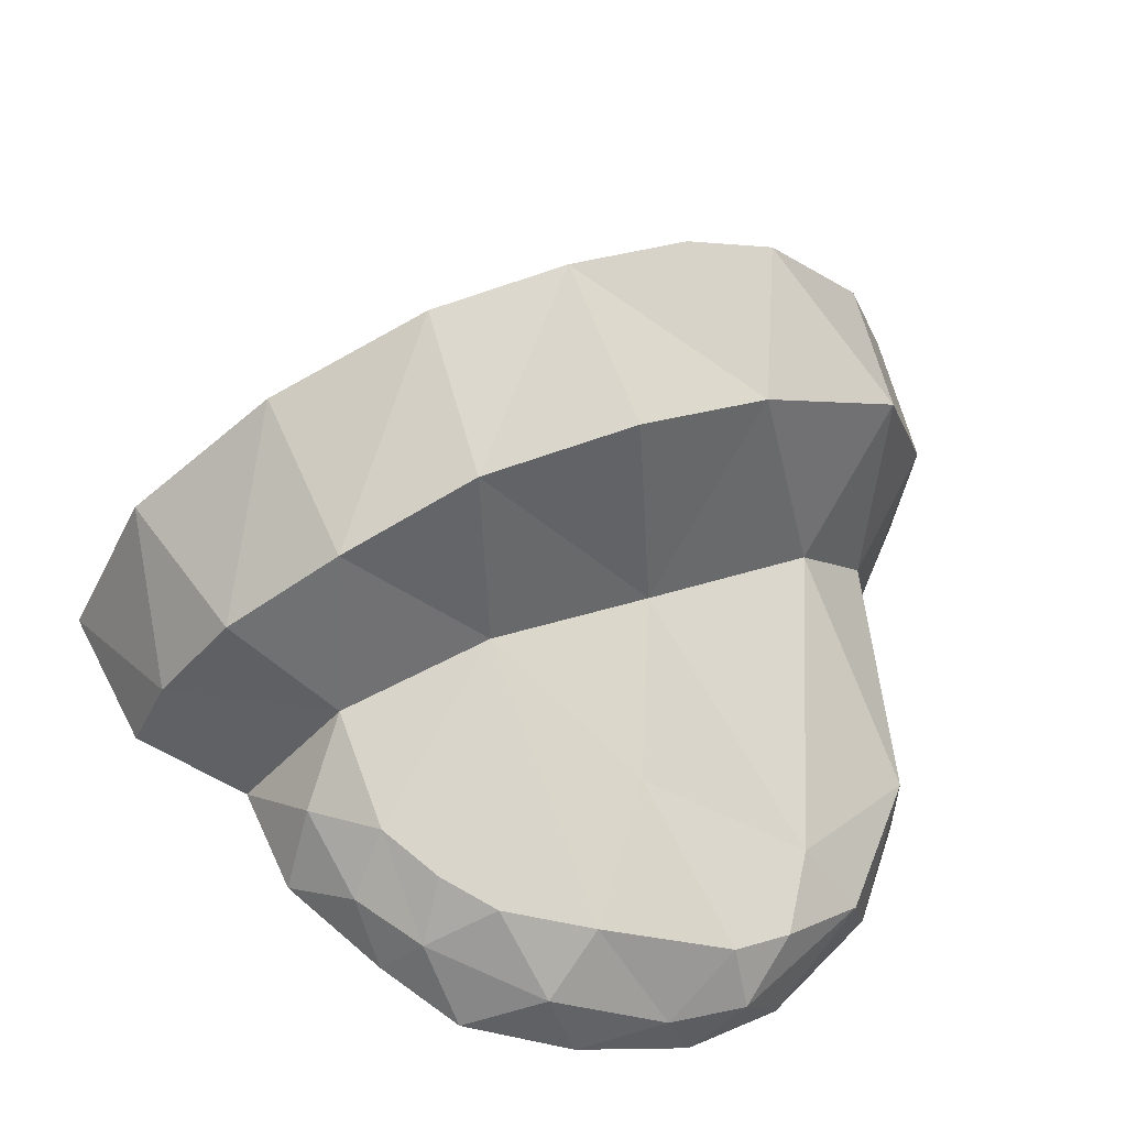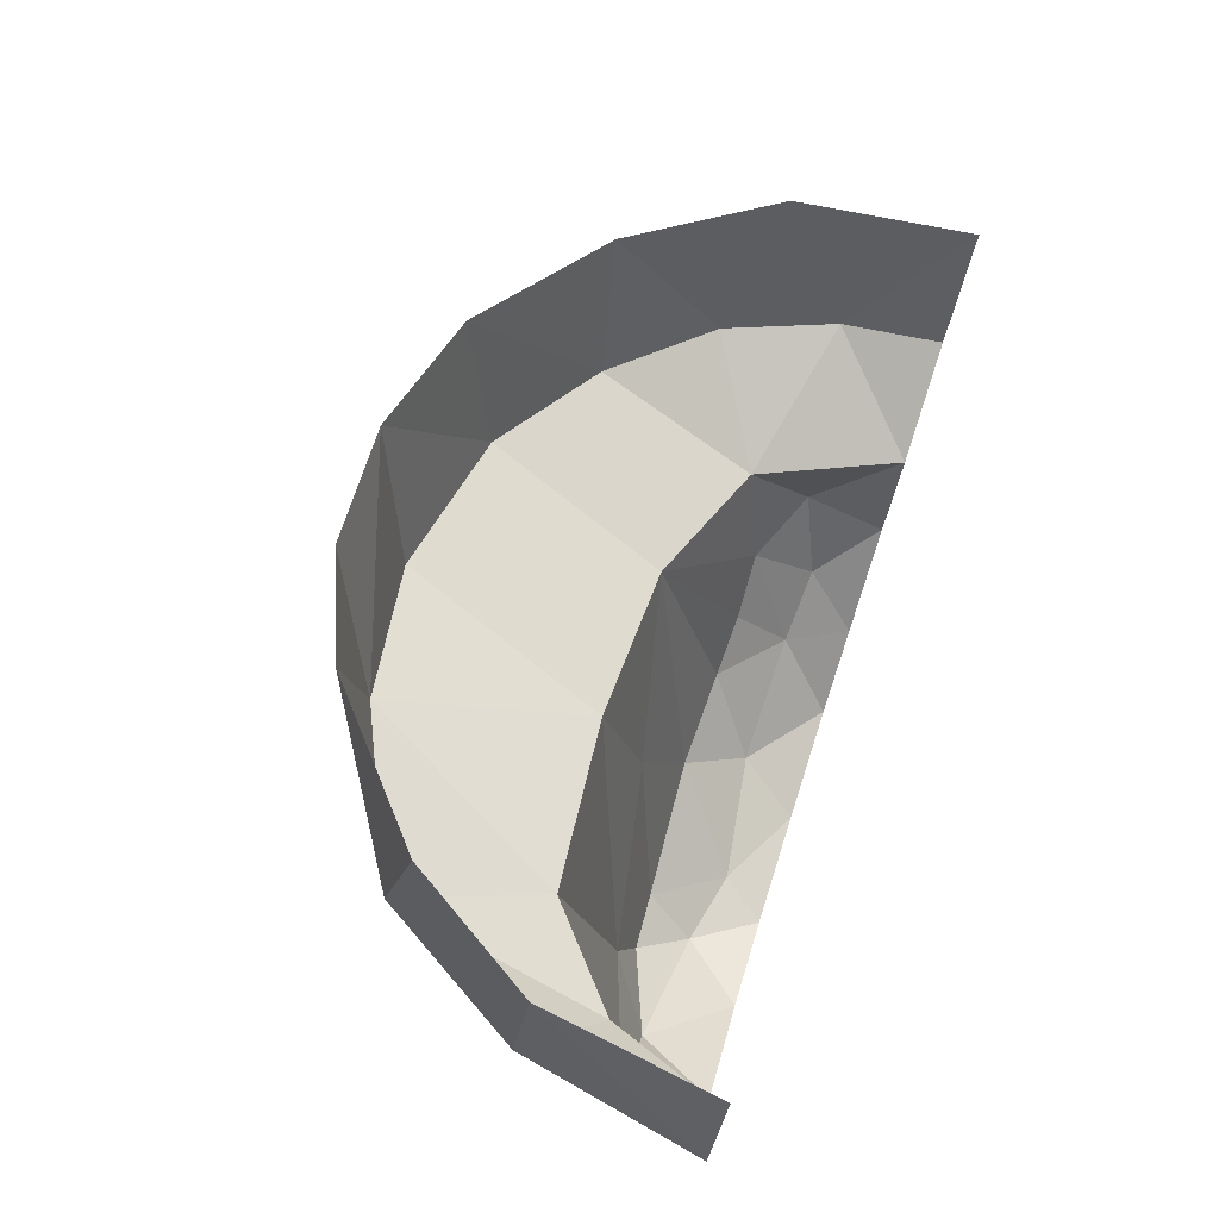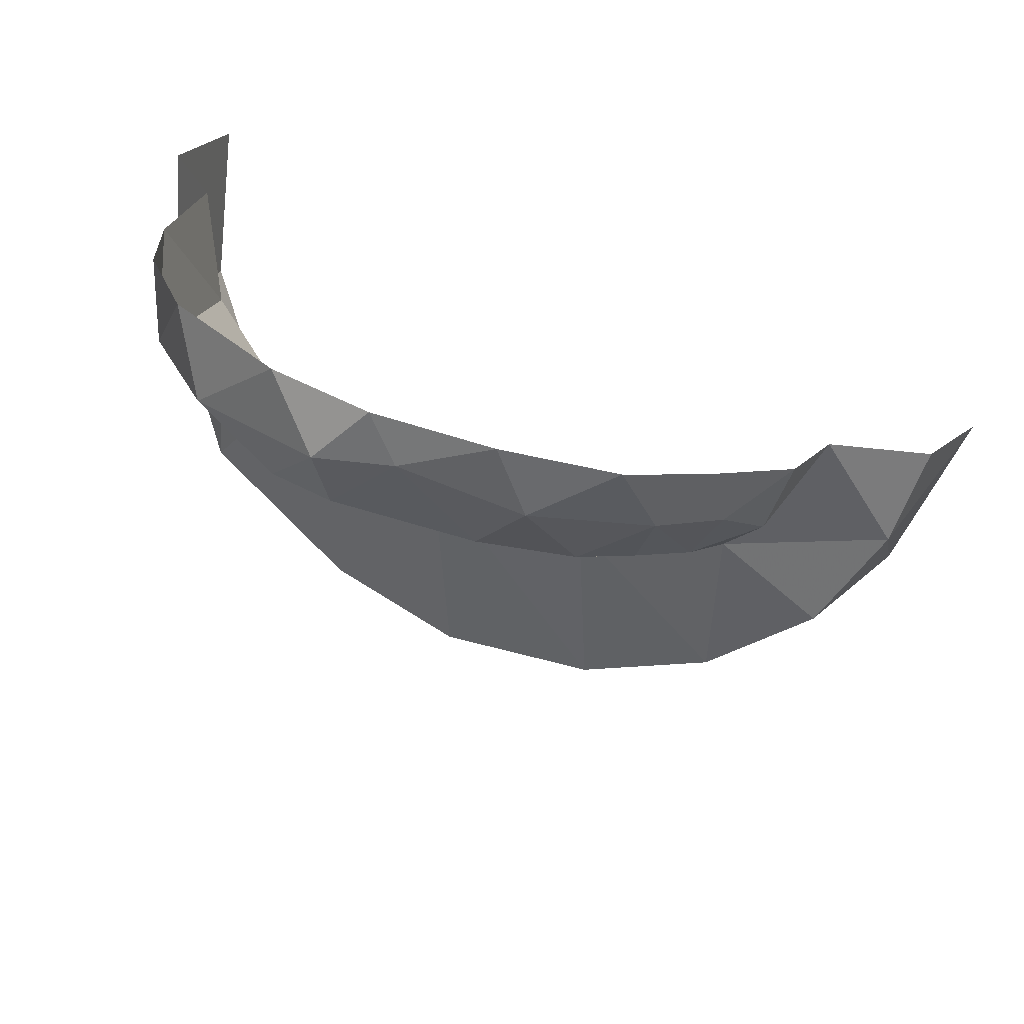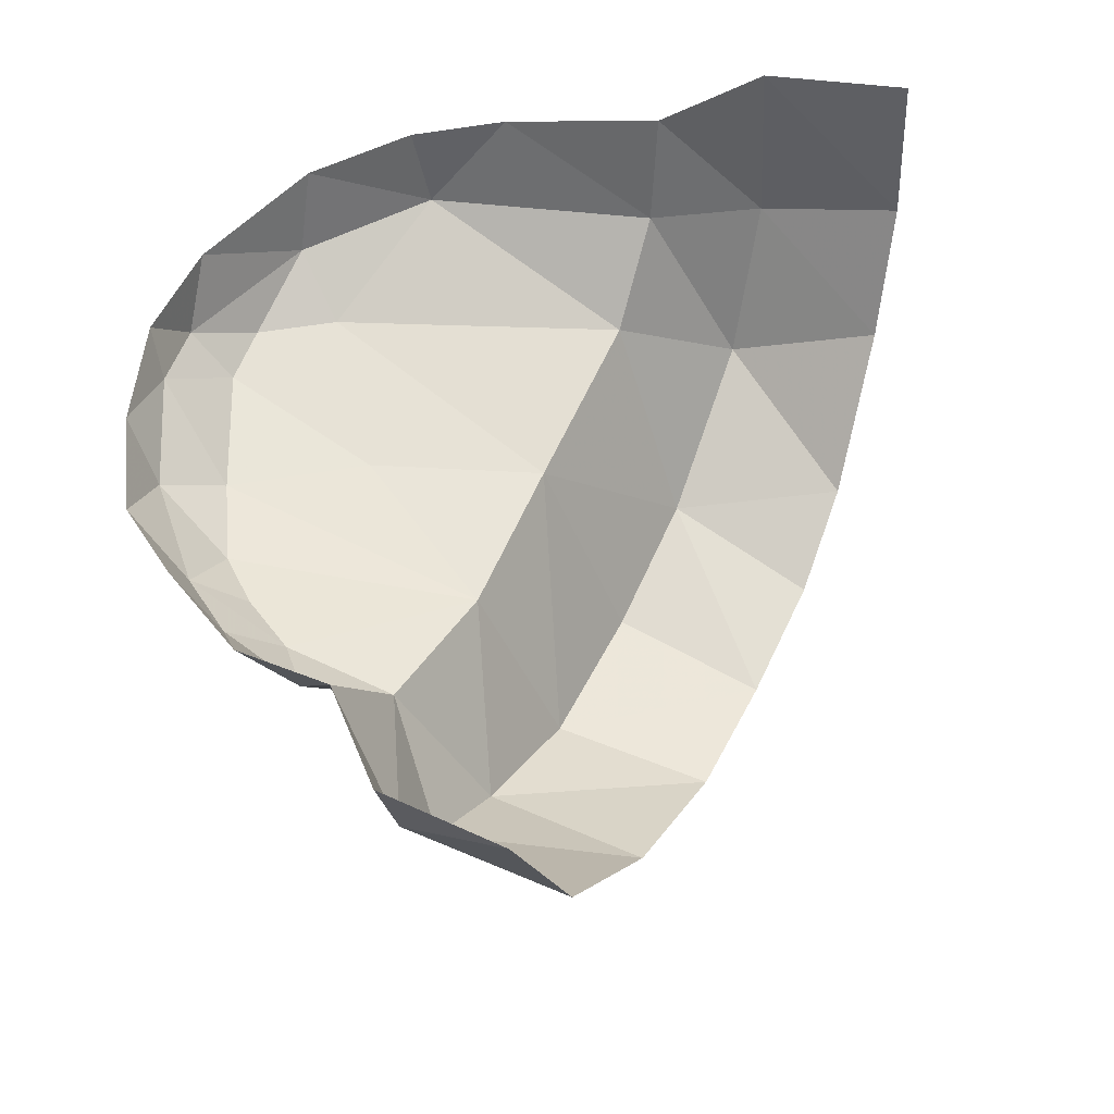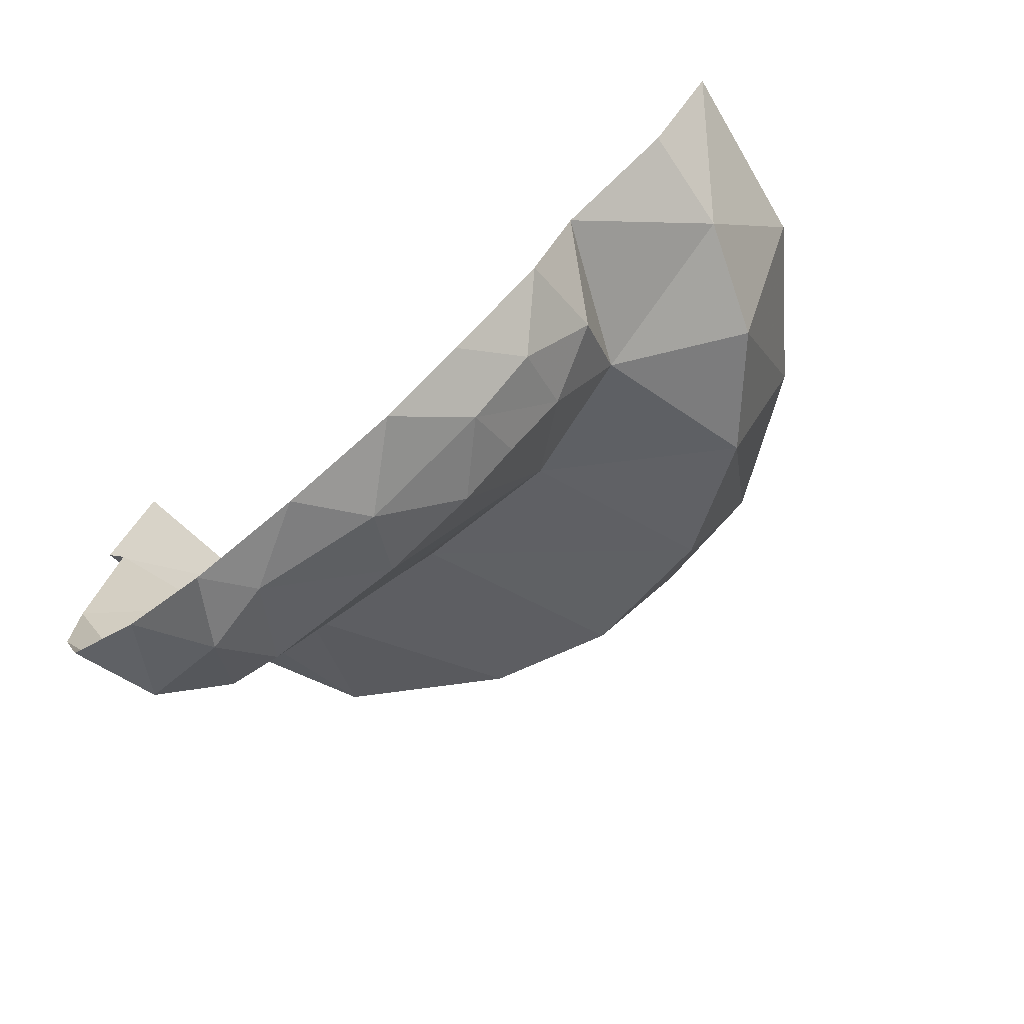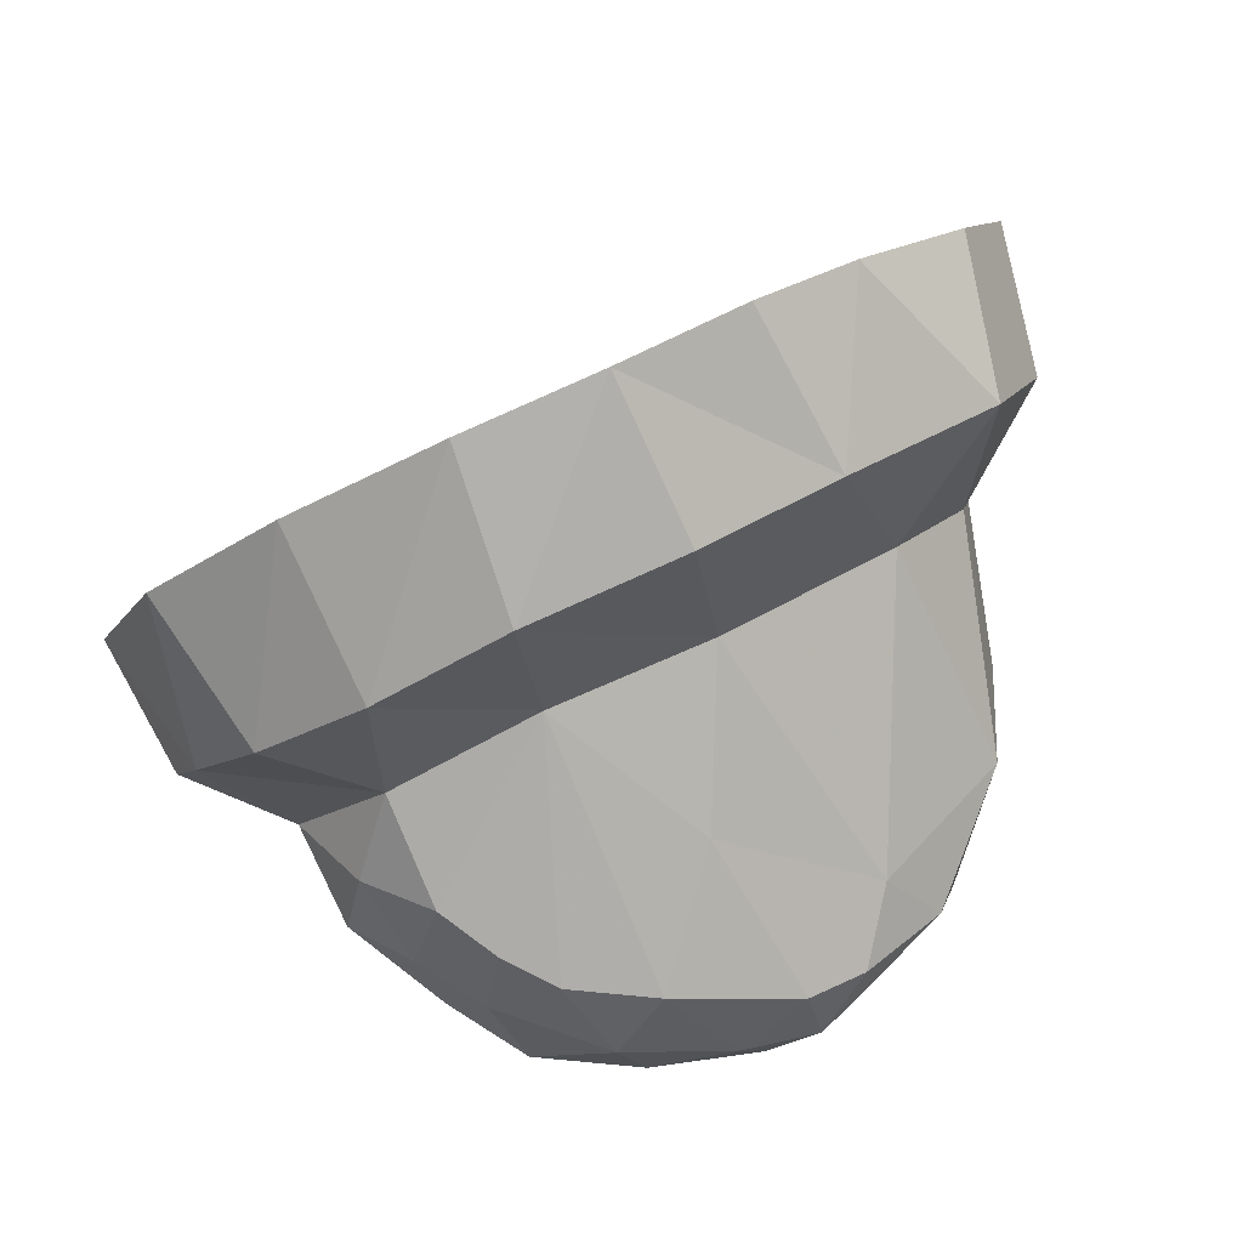
<metadata>
{"format":"obj","ext":"obj","renderer":"f3d","projection":"perspective","resolution":1024,"background":"white","views":[{"elev":-32.8,"azim":74.8,"up":"+Z"},{"elev":78.1,"azim":-162.4,"up":"+Z"},{"elev":-67.3,"azim":-104.6,"up":"+Z"},{"elev":-32.9,"azim":-80.8,"up":"+Y"},{"elev":-74.9,"azim":-49.3,"up":"+Z"},{"elev":-4.5,"azim":78.3,"up":"+Z"}]}
</metadata>
<code>
v 0.201 -0.1674 -0.8002
v 0.2057 -0.1623 -0.7038
v 0.2266 -0.2163 -0.7285
v 0.2266 -0.2163 -0.7285
v 0.2303 -0.2796 -0.7602
v 0.201 -0.1674 -0.8002
v 0.2105 -0.2379 -0.8357
v 0.201 -0.1674 -0.8002
v 0.2303 -0.2796 -0.7602
v 0.2105 -0.2379 -0.8357
v 0.2303 -0.2796 -0.7602
v 0.195 -0.3145 -0.8704
v 0.09929 -0.2846 -0.9001
v 0.08178 -0.2005 -0.9597
v 0.1031 -0.2019 -0.8647
v 0.1031 -0.2019 -0.8647
v 0.08178 -0.2005 -0.9597
v 0.06587 -0.1086 -0.9797
v 0.1471 -0.09324 -0.6741
v 0.1621 -0.08182 -0.7593
v 0.08905 -0.03676 -0.7335
v 0.08472 -0.05327 -0.6552
v 0.08472 -0.05327 -0.6552
v 0.08905 -0.03676 -0.7335
v 0 -0.01769 -0.723
v 0 -0.01769 -0.723
v 0 -0.0395 -0.6448
v 0.08472 -0.05327 -0.6552
v 0.2057 -0.1623 -0.7038
v 0.1621 -0.08182 -0.7593
v 0.1471 -0.09324 -0.6741
v 0.05595 -0.06424 -0.7954
v 0 -0.03036 -0.8699
v 0 -0.0428 -0.7832
v 0.0433 -0.04348 -0.9213
v 0 -0.03036 -0.8699
v 0.05595 -0.06424 -0.7954
v 0.0433 -0.04348 -0.9213
v 0 -0.03234 -0.9243
v 0 -0.03036 -0.8699
v 0 -0.0528 -0.983
v 0 -0.03234 -0.9243
v 0.0433 -0.04348 -0.9213
v 0.04138 -0.07304 -0.9961
v 0 -0.0528 -0.983
v 0.0433 -0.04348 -0.9213
v 0.04138 -0.07304 -0.9961
v 0.0433 -0.04348 -0.9213
v 0.06587 -0.1086 -0.9797
v 0.05813 -0.1167 -1.024
v 0.04138 -0.07304 -0.9961
v 0.06587 -0.1086 -0.9797
v 0.05953 -0.1465 -1.037
v 0.05813 -0.1167 -1.024
v 0.06587 -0.1086 -0.9797
v 0.05953 -0.1465 -1.037
v 0.06587 -0.1086 -0.9797
v 0.08178 -0.2005 -0.9597
v 0.06306 -0.2189 -1.036
v 0.02364 -0.1712 -1.064
v 0.05953 -0.1465 -1.037
v 0.03293 -0.1325 -1.055
v 0.05953 -0.1465 -1.037
v 0.02364 -0.1712 -1.064
v 0.02364 -0.1712 -1.064
v 0 -0.1532 -1.066
v 0.03293 -0.1325 -1.055
v 0 -0.1051 -1.041
v 0.03293 -0.1325 -1.055
v 0 -0.1532 -1.066
v 0.03293 -0.1325 -1.055
v 0 -0.1051 -1.041
v 0.04138 -0.07304 -0.9961
v 0 -0.1532 -1.066
v 0.02364 -0.1712 -1.064
v 0 -0.2135 -1.073
v 0 -0.2135 -1.073
v 0.02364 -0.1712 -1.064
v 0.03275 -0.2359 -1.063
v 0 -0.2135 -1.073
v 0.03275 -0.2359 -1.063
v 0 -0.2735 -1.067
v 0.03275 -0.2359 -1.063
v 0.06306 -0.2189 -1.036
v 0.06079 -0.2688 -1.031
v 0.03141 -0.3 -1.04
v 0.03275 -0.2359 -1.063
v 0.06079 -0.2688 -1.031
v 0.06079 -0.2688 -1.031
v 0.05905 -0.2989 -1.016
v 0.03141 -0.3 -1.04
v 0.06079 -0.2688 -1.031
v 0.09929 -0.2846 -0.9001
v 0.05905 -0.2989 -1.016
v 0.05939 -0.3286 -0.9937
v 0.05905 -0.2989 -1.016
v 0.09929 -0.2846 -0.9001
v 0.09929 -0.2846 -0.9001
v 0.07284 -0.355 -0.938
v 0.05939 -0.3286 -0.9937
v 0.07284 -0.355 -0.938
v 0.04215 -0.3635 -0.9794
v 0.05939 -0.3286 -0.9937
v 0.04215 -0.3635 -0.9794
v 0.02861 -0.335 -1.018
v 0.05939 -0.3286 -0.9937
v 0.05939 -0.3286 -0.9937
v 0.02861 -0.335 -1.018
v 0.03141 -0.3 -1.04
v 0.05905 -0.2989 -1.016
v 0.03141 -0.3 -1.04
v 0.02861 -0.335 -1.018
v 0 -0.315 -1.041
v 0 -0.315 -1.041
v 0 -0.2735 -1.067
v 0.03141 -0.3 -1.04
v 0 -0.3643 -1.002
v 0 -0.315 -1.041
v 0.02861 -0.335 -1.018
v 0 -0.3643 -1.002
v 0.02861 -0.335 -1.018
v 0.04215 -0.3635 -0.9794
v 0.04215 -0.3635 -0.9794
v 0 -0.3887 -0.9524
v 0 -0.3643 -1.002
v 0.07284 -0.355 -0.938
v 0 -0.3887 -0.9524
v 0.04215 -0.3635 -0.9794
v 0 -0.4839 -0.8626
v 0 -0.448 -0.928
v 0.05237 -0.4416 -0.9273
v 0 -0.4839 -0.8626
v 0.05237 -0.4416 -0.9273
v 0.09197 -0.4674 -0.8477
v 0.09197 -0.4674 -0.8477
v 0.1096 -0.4188 -0.921
v 0.1638 -0.4141 -0.8209
v 0.1582 -0.3736 -0.9024
v 0.1638 -0.4141 -0.8209
v 0.1096 -0.4188 -0.921
v 0.1582 -0.3736 -0.9024
v 0.195 -0.3145 -0.8704
v 0.2137 -0.3458 -0.7901
v 0.2137 -0.3458 -0.7901
v 0.1638 -0.4141 -0.8209
v 0.1582 -0.3736 -0.9024
v 0.05237 -0.4416 -0.9273
v 0.1096 -0.4188 -0.921
v 0.09197 -0.4674 -0.8477
v 0.06079 -0.2688 -1.031
v 0.06306 -0.2189 -1.036
v 0.09929 -0.2846 -0.9001
v 0.03275 -0.2359 -1.063
v 0.03141 -0.3 -1.04
v 0 -0.2735 -1.067
v 0.06306 -0.2189 -1.036
v 0.03275 -0.2359 -1.063
v 0.02364 -0.1712 -1.064
v 0.08178 -0.2005 -0.9597
v 0.06306 -0.2189 -1.036
v 0.05953 -0.1465 -1.037
v 0.05953 -0.1465 -1.037
v 0.03293 -0.1325 -1.055
v 0.05813 -0.1167 -1.024
v 0.03293 -0.1325 -1.055
v 0.04138 -0.07304 -0.9961
v 0.05813 -0.1167 -1.024
v 0.09553 -0.1115 -0.8194
v 0.06587 -0.1086 -0.9797
v 0.0433 -0.04348 -0.9213
v 0.04138 -0.07304 -0.9961
v 0 -0.1051 -1.041
v 0 -0.0528 -0.983
v 0.0433 -0.04348 -0.9213
v 0.05595 -0.06424 -0.7954
v 0.09553 -0.1115 -0.8194
v 0.06587 -0.1086 -0.9797
v 0.09553 -0.1115 -0.8194
v 0.1031 -0.2019 -0.8647
v 0.08178 -0.2005 -0.9597
v 0.09929 -0.2846 -0.9001
v 0.06306 -0.2189 -1.036
v 0.2303 -0.2796 -0.7602
v 0.2137 -0.3458 -0.7901
v 0.195 -0.3145 -0.8704
v 0.201 -0.1674 -0.8002
v 0.1621 -0.08182 -0.7593
v 0.2057 -0.1623 -0.7038
v 0.1031 -0.2019 -0.8647
v 0.2105 -0.2379 -0.8357
v 0.195 -0.3145 -0.8704
v 0.1031 -0.2019 -0.8647
v 0.195 -0.3145 -0.8704
v 0.09929 -0.2846 -0.9001
v 0.1031 -0.2019 -0.8647
v 0.09553 -0.1115 -0.8194
v 0.201 -0.1674 -0.8002
v 0.1621 -0.08182 -0.7593
v 0.201 -0.1674 -0.8002
v 0.09553 -0.1115 -0.8194
v 0.1621 -0.08182 -0.7593
v 0.09553 -0.1115 -0.8194
v 0.05595 -0.06424 -0.7954
v 0.05595 -0.06424 -0.7954
v 0.08905 -0.03676 -0.7335
v 0.1621 -0.08182 -0.7593
v 0 -0.01769 -0.723
v 0.08905 -0.03676 -0.7335
v 0 -0.0428 -0.7832
v 0.05595 -0.06424 -0.7954
v 0 -0.0428 -0.7832
v 0.08905 -0.03676 -0.7335
v 0 -0.3887 -0.9524
v 0.07284 -0.355 -0.938
v 0.05237 -0.4416 -0.9273
v 0 -0.448 -0.928
v 0 -0.3887 -0.9524
v 0.05237 -0.4416 -0.9273
v 0.1582 -0.3736 -0.9024
v 0.1096 -0.4188 -0.921
v 0.07284 -0.355 -0.938
v 0.1096 -0.4188 -0.921
v 0.05237 -0.4416 -0.9273
v 0.07284 -0.355 -0.938
v 0.09929 -0.2846 -0.9001
v 0.1582 -0.3736 -0.9024
v 0.07284 -0.355 -0.938
v 0.09929 -0.2846 -0.9001
v 0.195 -0.3145 -0.8704
v 0.1582 -0.3736 -0.9024
v 0.1031 -0.2019 -0.8647
v 0.201 -0.1674 -0.8002
v 0.2105 -0.2379 -0.8357
g mesh6838621
f 1 2 3
f 4 5 6
f 7 8 9
f 10 11 12
f 13 14 15
f 16 17 18
f 19 20 21
f 21 22 19
f 23 24 25
f 26 27 28
f 29 30 31
f 32 33 34
f 35 36 37
f 38 39 40
f 41 42 43
f 44 45 46
f 47 48 49
f 50 51 52
f 53 54 55
f 56 57 58
f 59 60 61
f 62 63 64
f 65 66 67
f 68 69 70
f 71 72 73
f 74 75 76
f 77 78 79
f 80 81 82
f 83 84 85
f 86 87 88
f 89 90 91
f 92 93 94
f 95 96 97
f 98 99 100
f 101 102 103
f 104 105 106
f 107 108 109
f 109 110 107
f 111 112 113
f 114 115 116
f 117 118 119
f 120 121 122
f 123 124 125
f 126 127 128
f 129 130 131
f 132 133 134
f 135 136 137
f 138 139 140
f 141 142 143
f 144 145 146
f 147 148 149
f 150 151 152
f 153 154 155
f 156 157 158
f 159 160 161
f 162 163 164
f 165 166 167
f 168 169 170
f 171 172 173
f 174 175 176
f 177 178 179
f 180 181 182
f 183 184 185
f 186 187 188
f 189 190 191
f 192 193 194
f 195 196 197
f 198 199 200
f 201 202 203
f 204 205 206
f 207 208 209
f 210 211 212
f 213 214 215
f 216 217 218
f 219 220 221
f 222 223 224
f 225 226 227
f 228 229 230
f 231 232 233

</code>
